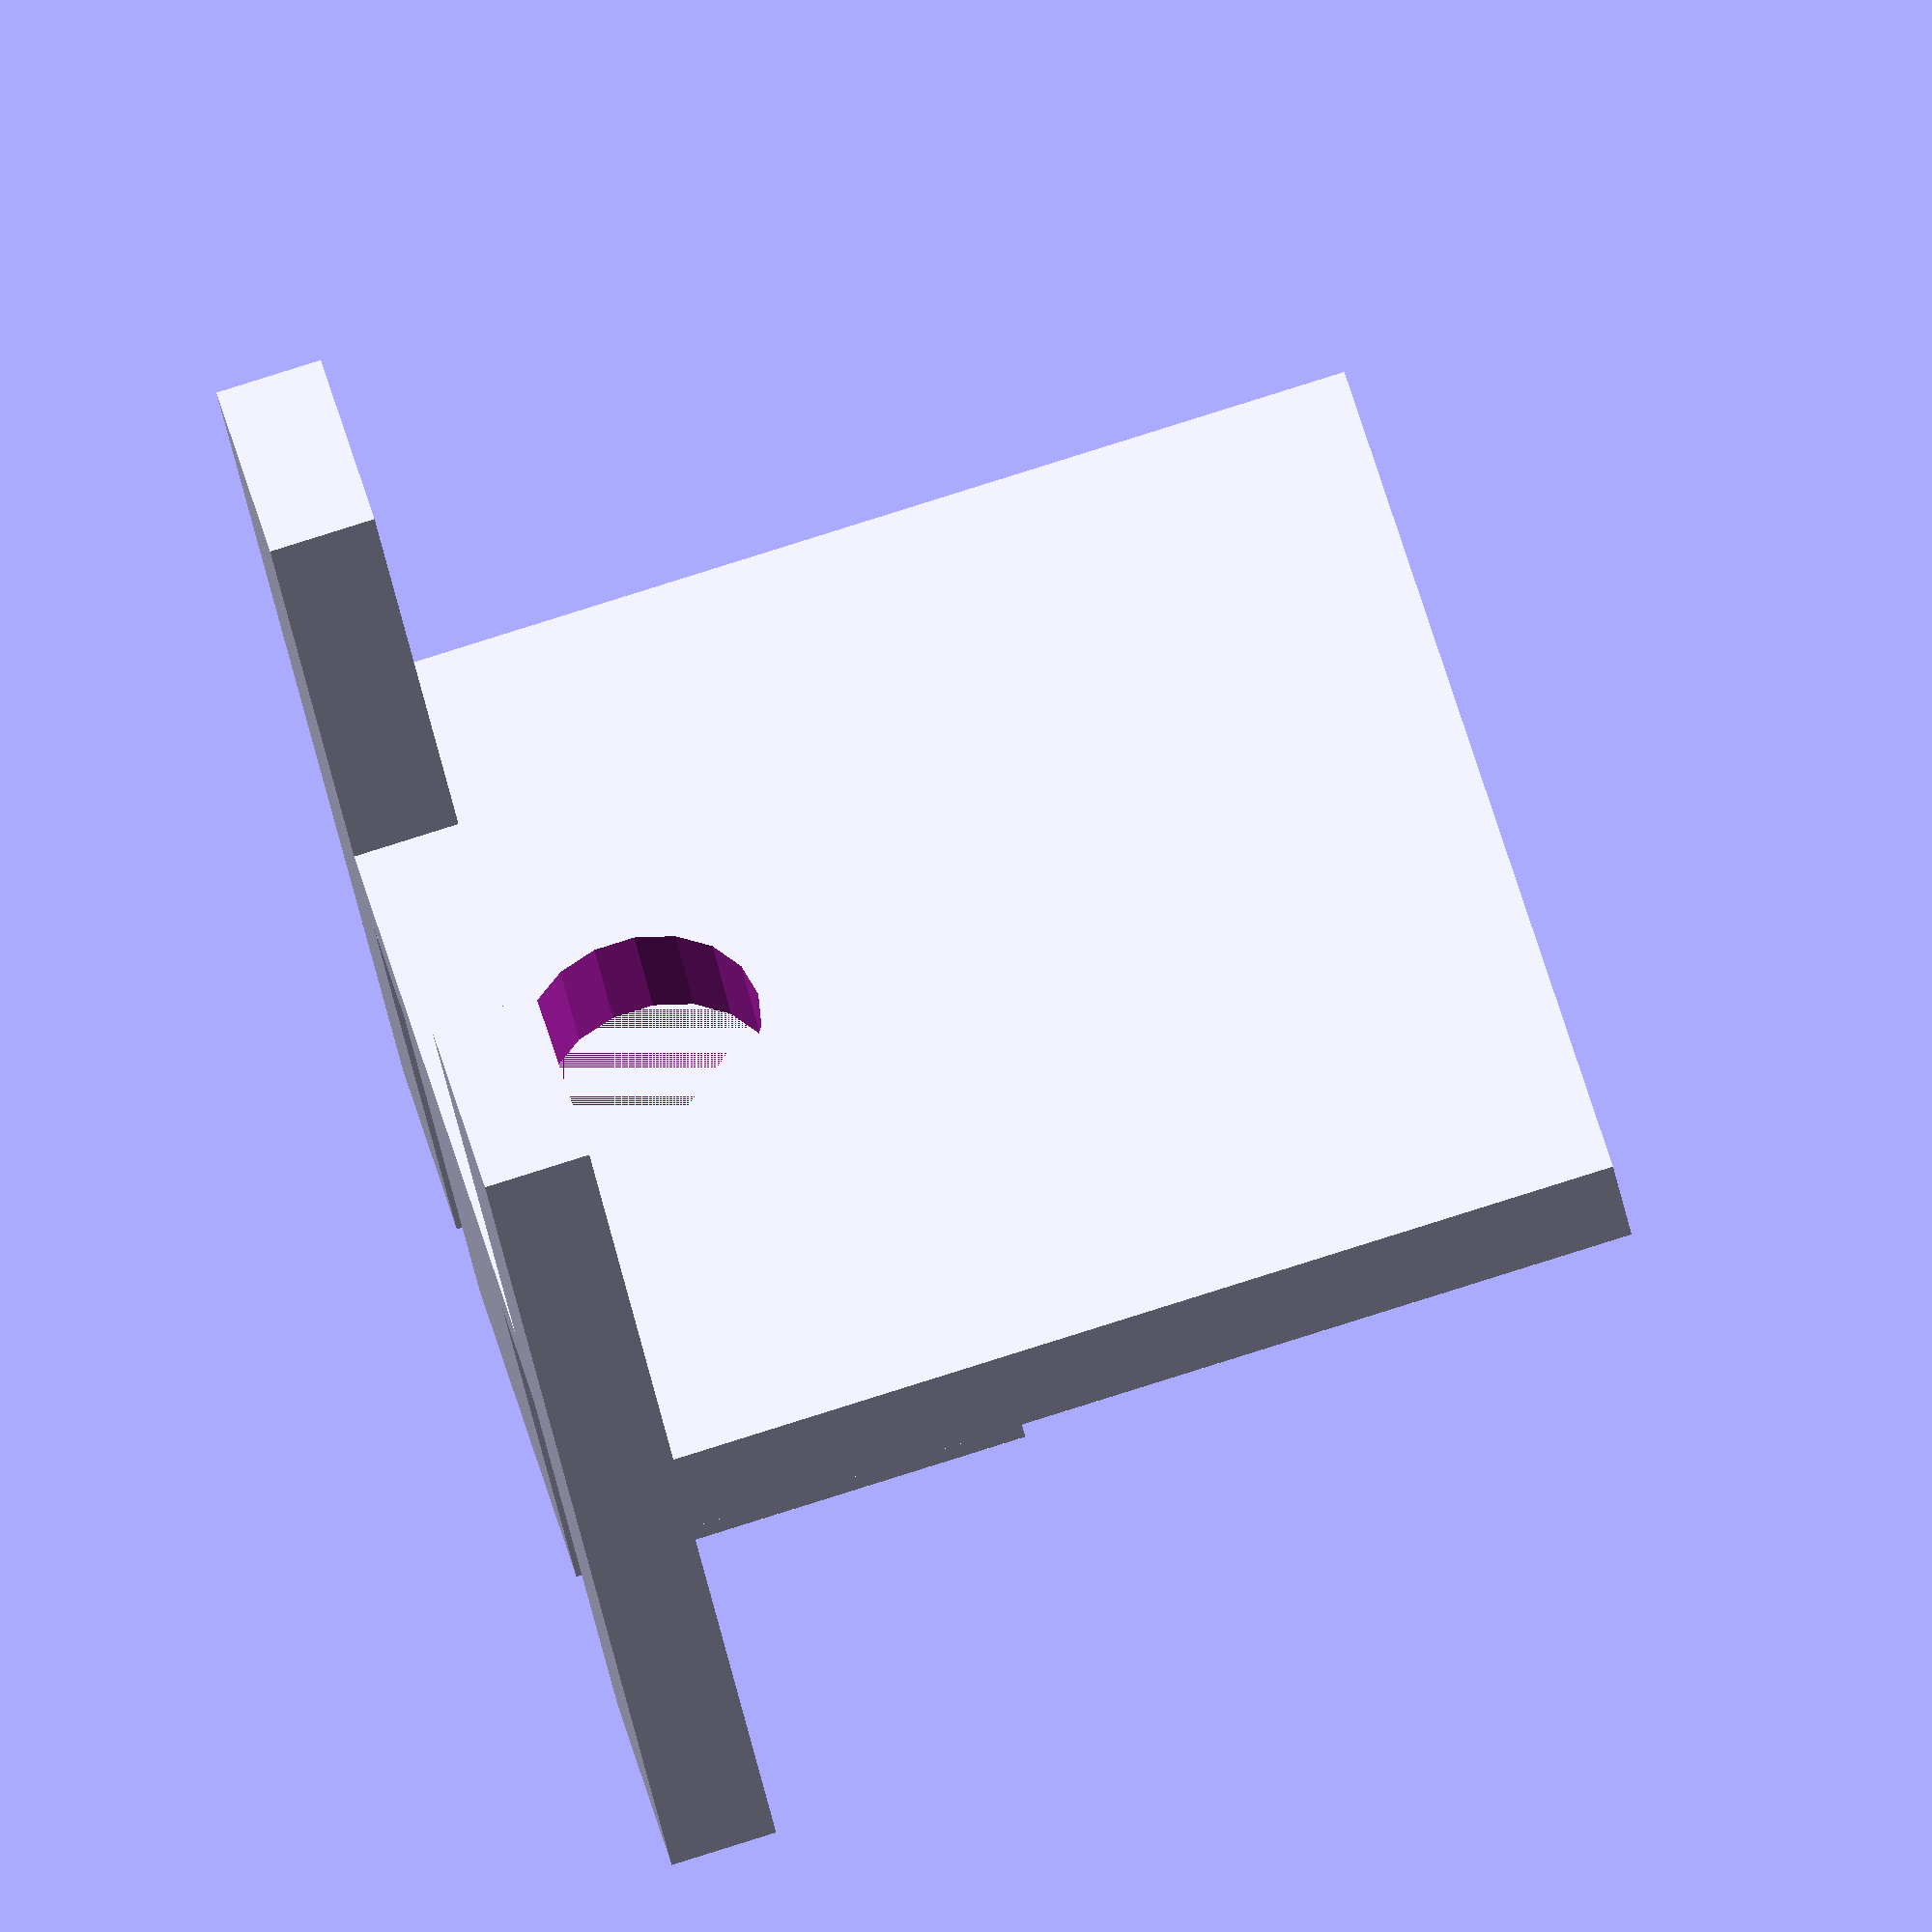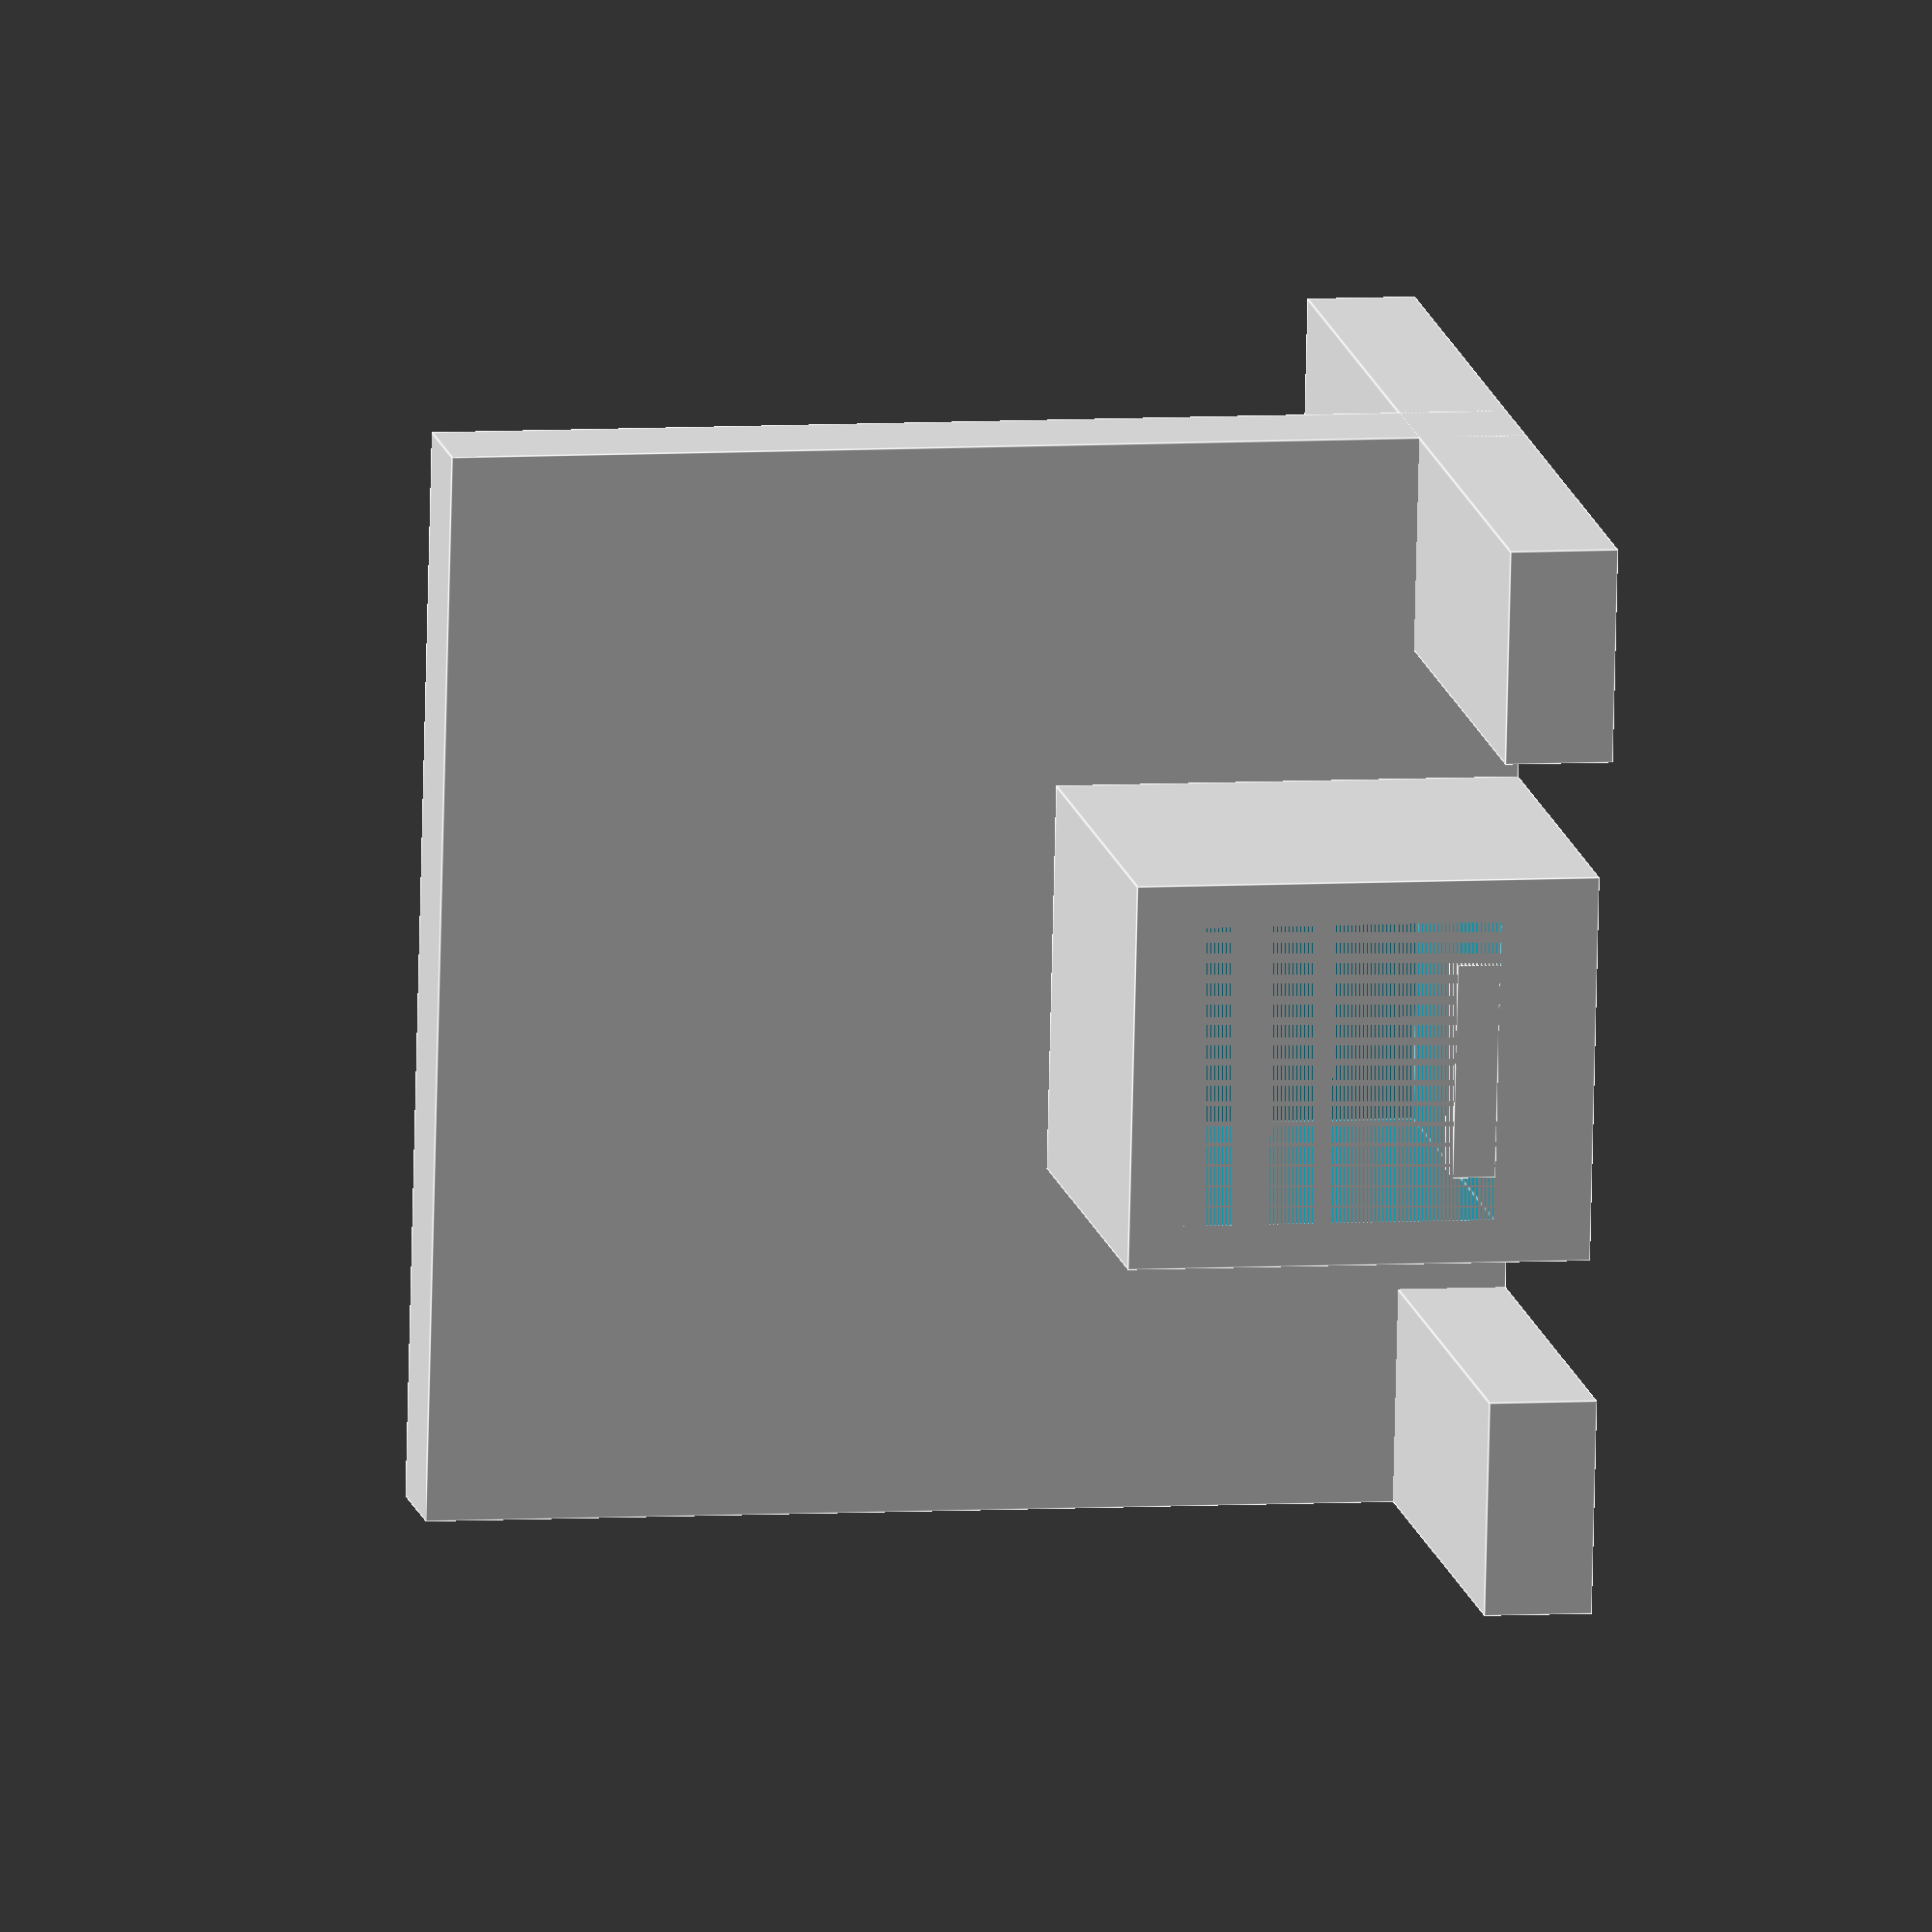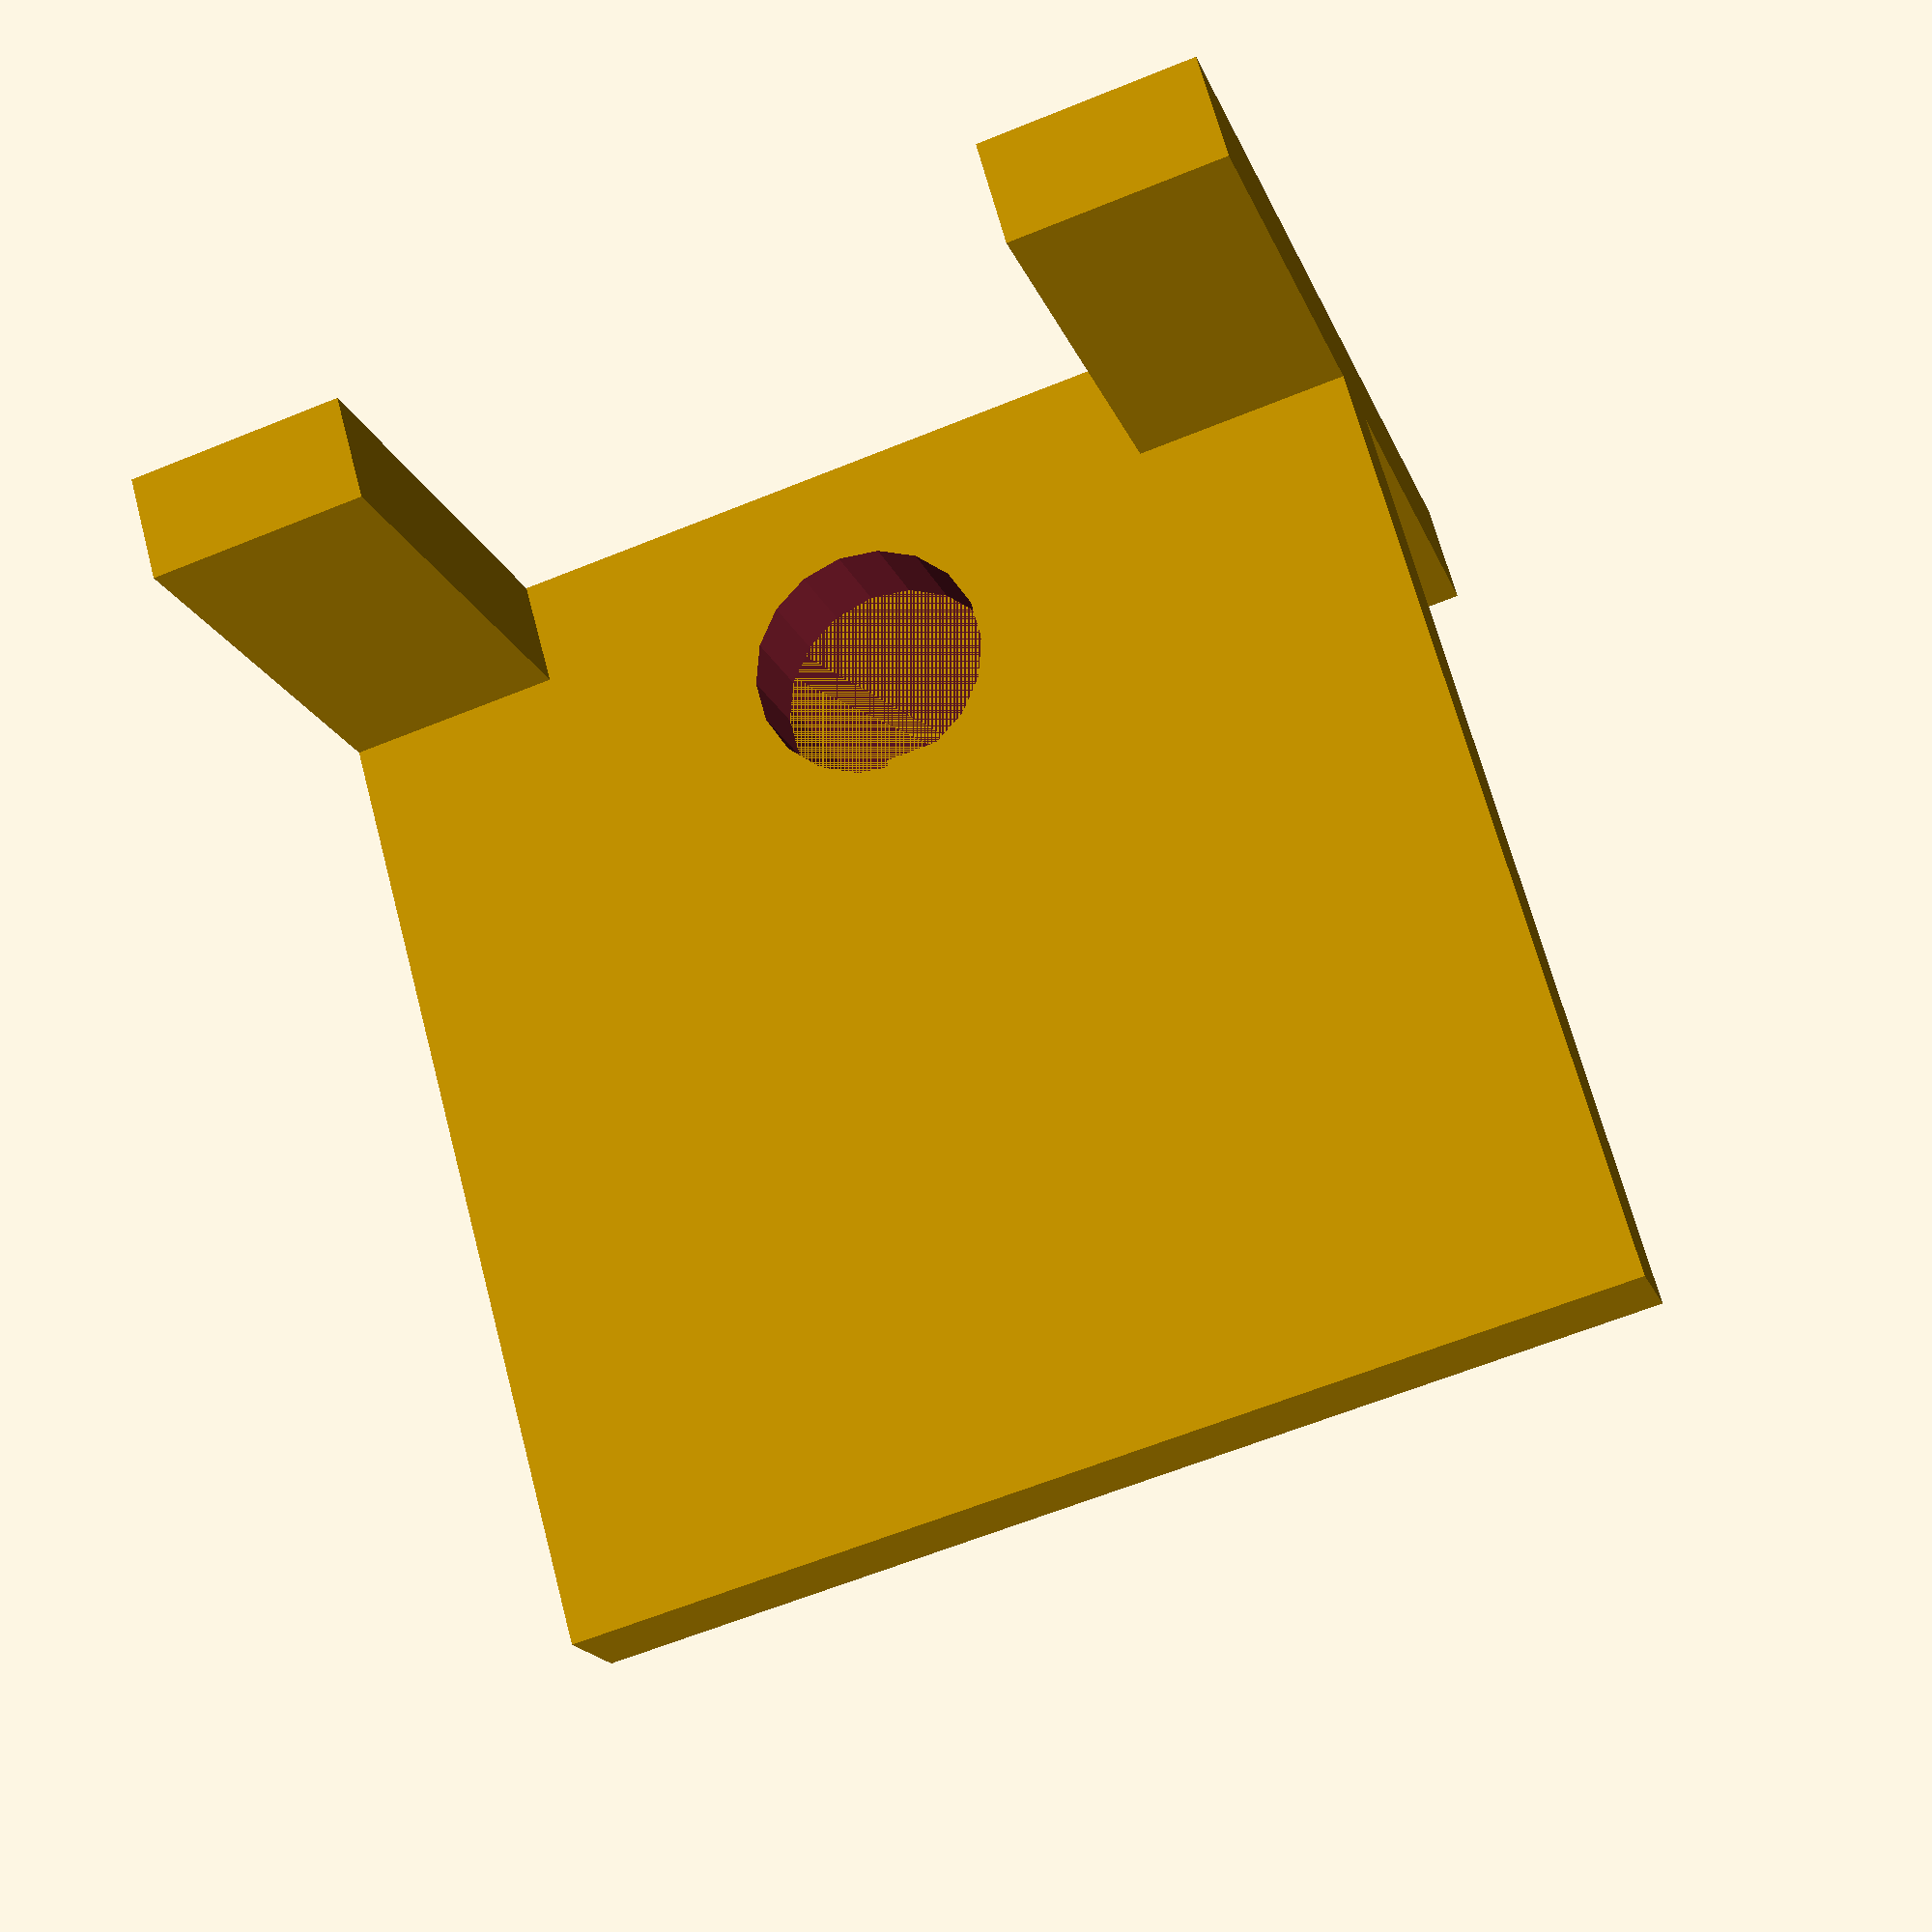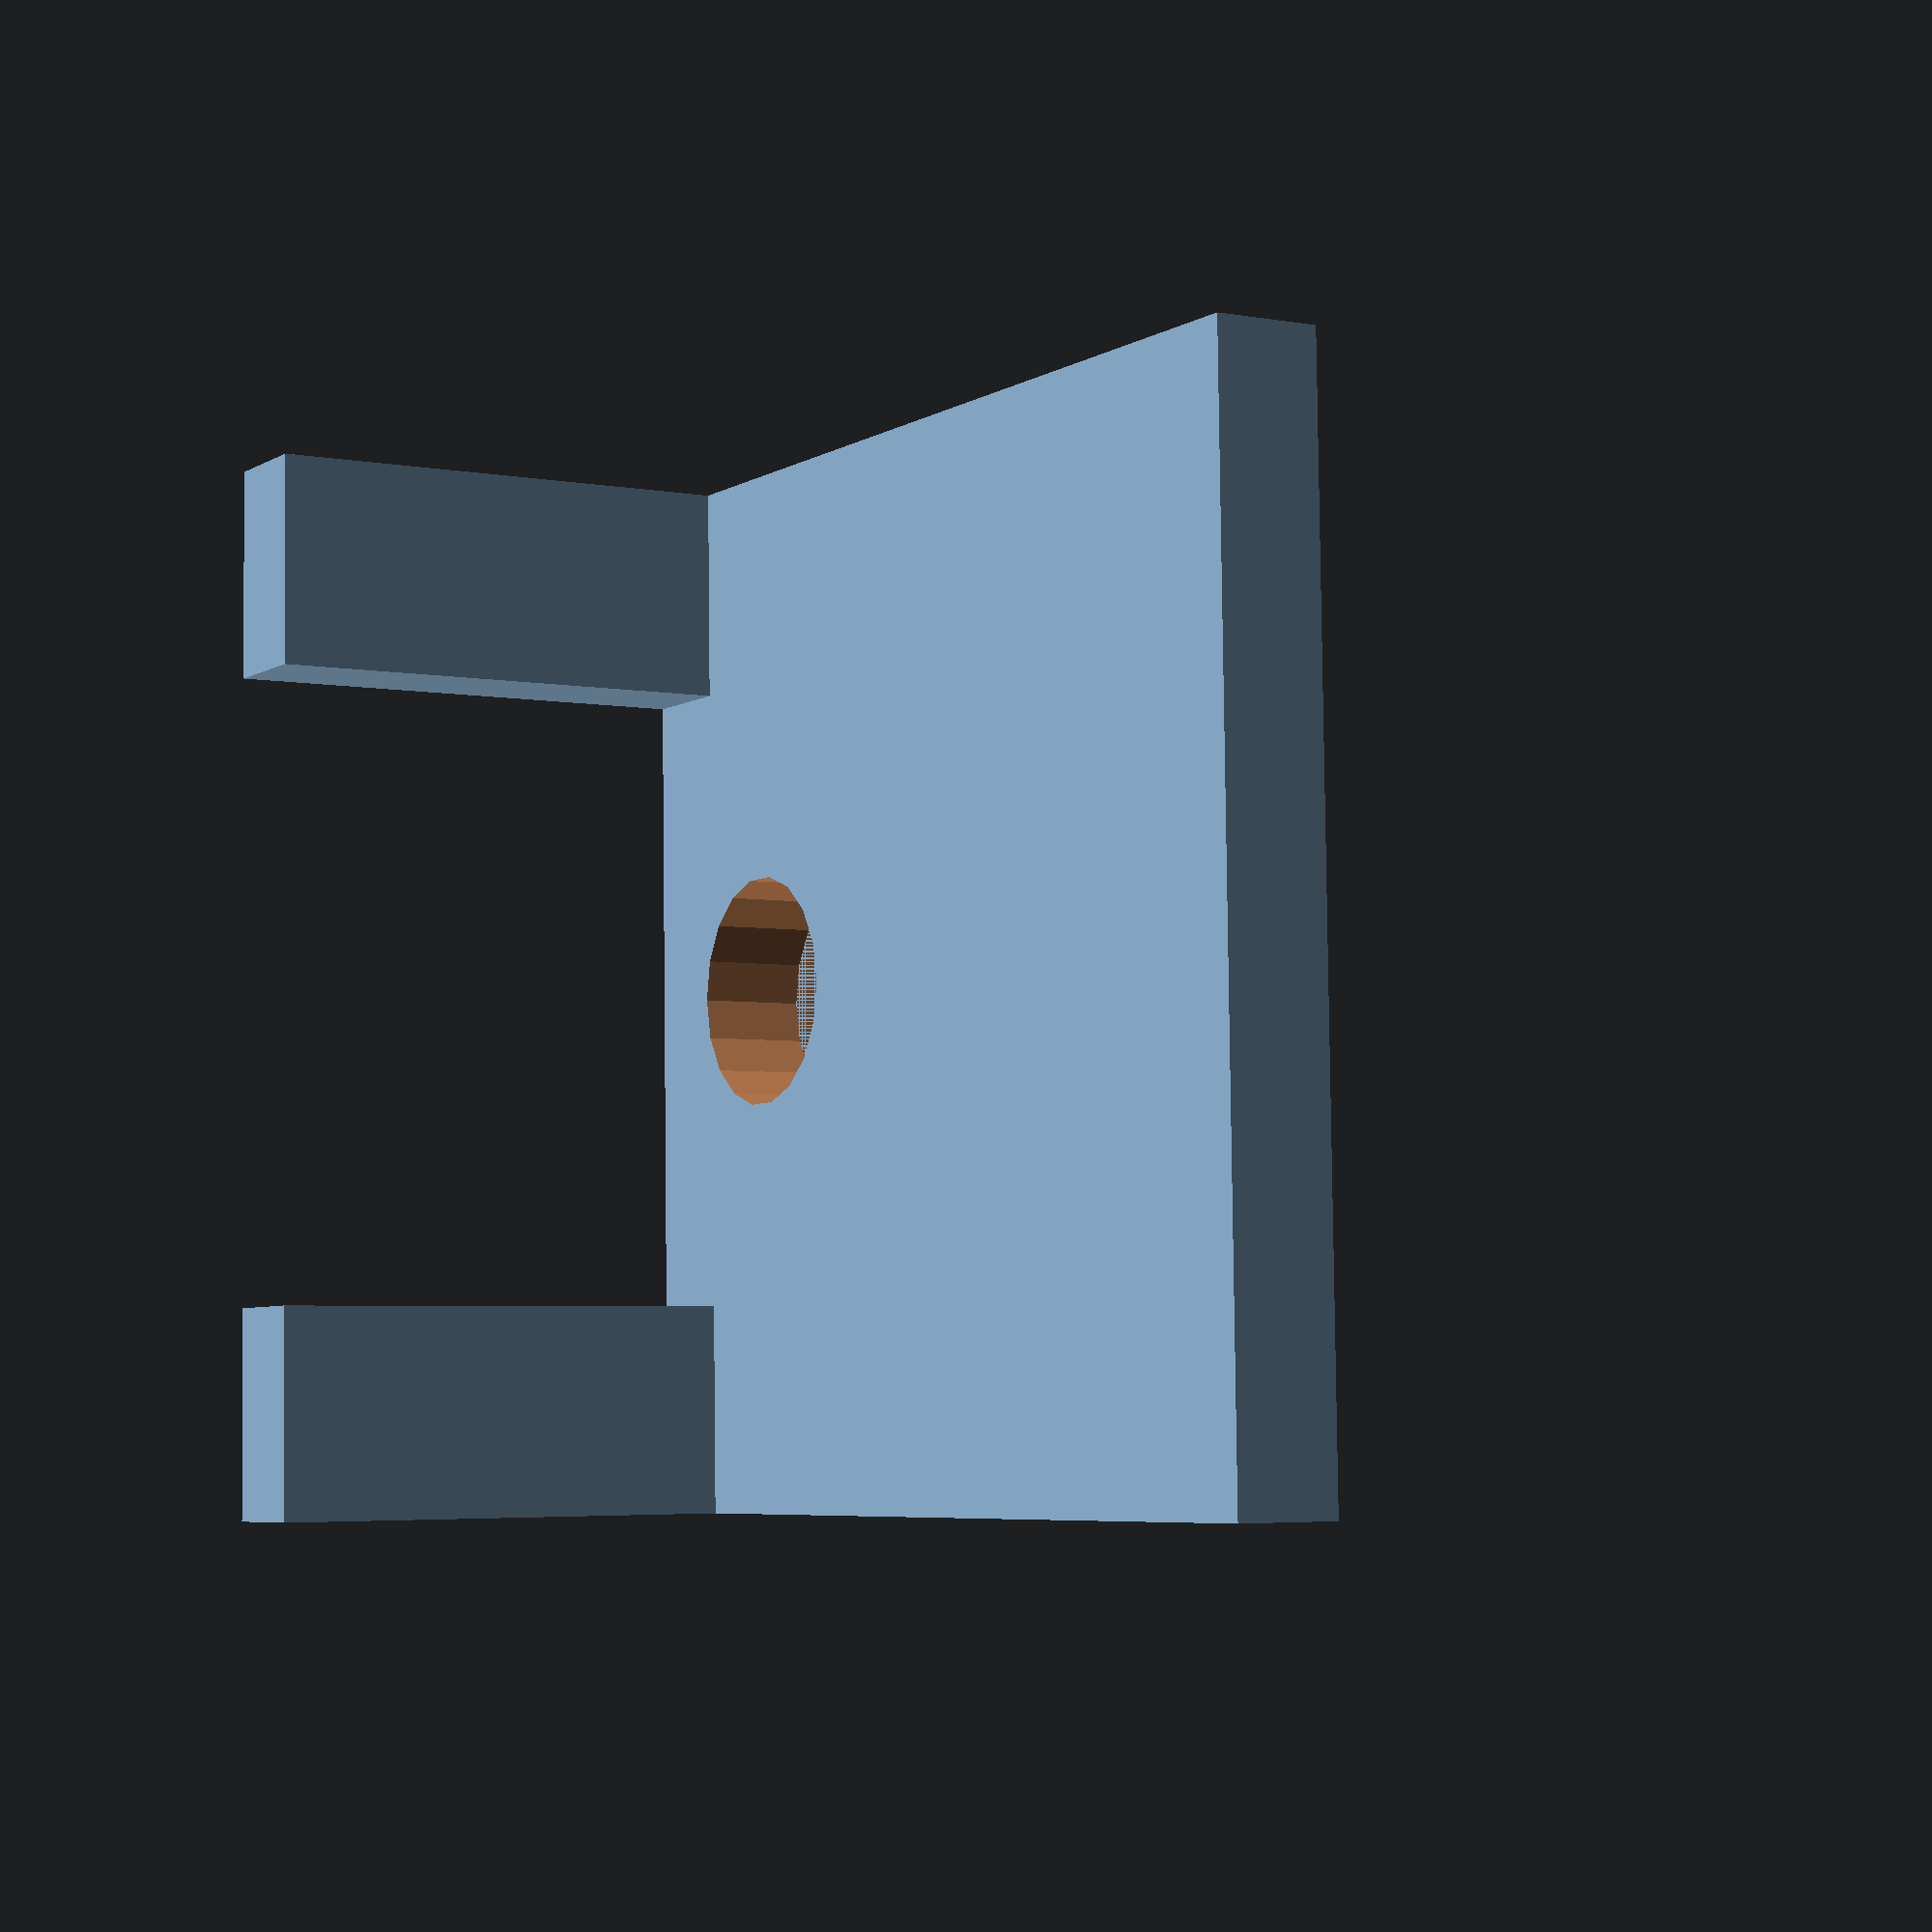
<openscad>
Vertical_Length=50;
Extrude=5;
Horizontal=50;
x_axis=50;
wall_thickness=2;

difference()
    {
    translate([((x_axis-Extrude)/2),0,0])
{
    cube([Extrude, Horizontal, Vertical_Length], center=false);
}
       
 translate([0,Horizontal/2,Vertical_Length-40]){
       rotate(a=[0,90,0]){

            cylinder(h=150, r=5.5, center=false);}}

        }



    translate([0,Horizontal-10,0])
        {
        cube([x_axis,10,5]);
        }
    translate([0,0,0])
        {
        cube([x_axis,10,5]);
        }
    
        difference(){
            translate([((x_axis-Extrude)/2)-20,Horizontal-32-wall_thickness,0]){
                cube([20,Horizontal-36+(wall_thickness*2),21.5]);
            }
            translate([((x_axis-Extrude)/2)-20,Horizontal-32,4.5]){
        cube([20,Horizontal-36,15]);
    }
    }
        translate([2.5,Horizontal-30,4.5]){
            cube([2,10,2]);}
</openscad>
<views>
elev=95.4 azim=124.8 roll=287.4 proj=o view=solid
elev=173.9 azim=7.4 roll=100.8 proj=o view=edges
elev=112.5 azim=73.0 roll=194.8 proj=p view=solid
elev=5.8 azim=179.2 roll=329.0 proj=p view=solid
</views>
